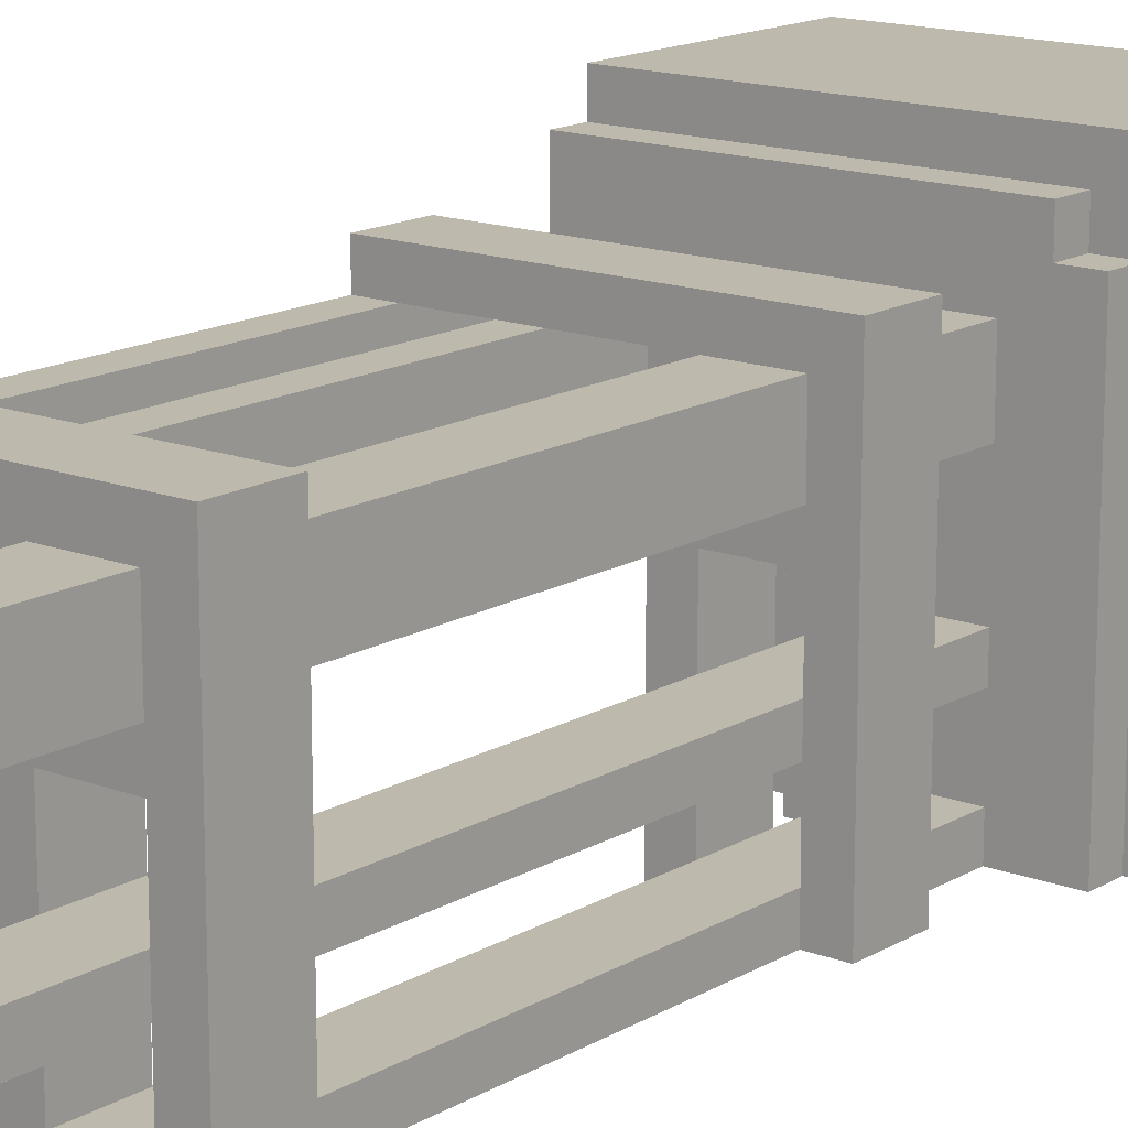
<metadata>
{"format":"obj","ext":"obj","renderer":"f3d","projection":"perspective","resolution":1024,"background":"white","views":[{"elev":15.2,"azim":-140.9,"up":"+Z"}]}
</metadata>
<code>
o
v 12.8 0 2.1
v 12.8 0 2.9
v 12.8 0.1 2.1
v 12.8 0.1 2.9
v 12.8 0.7 2.1
v 12.8 0.7 2.2
v 12.8 0.7 2.8
v 12.8 0.7 2.9
v 12.8 0.8 2.2
v 12.8 0.8 2.4
v 12.8 0.8 2.6
v 12.8 0.8 2.8
v 12.8 1.1 2.3
v 12.8 1.1 2.4
v 12.8 1.1 2.6
v 12.8 1.1 2.7
v 12.8 1.3 2.3
v 12.8 1.3 2.4
v 12.8 1.3 2.6
v 12.8 1.3 2.7
v 12.8 2.5 2.3
v 12.8 2.5 2.4
v 12.8 2.5 2.6
v 12.8 2.5 2.7
v 12.8 2.7 2.3
v 12.8 2.7 2.4
v 12.8 2.7 2.6
v 12.8 2.7 2.7
v 12.8 3 2.4
v 12.8 3 2.6
v 12.5 0.8 2.4
v 12.5 0.8 2.6
v 12.5 1.1 2.4
v 12.5 1.1 2.6
v 12.5 1.3 2.4
v 12.5 1.3 2.6
v 12.5 2.5 2.4
v 12.5 2.5 2.6
v 12.5 2.7 2.4
v 12.5 2.7 2.6
v 12.5 3 2.4
v 12.5 3 2.6
v 12.4 0 1.7
v 12.4 0 2.1
v 12.4 0.1 1.7
v 12.4 0.1 2.1
v 12.4 0.7 1.7
v 12.4 0.7 2.1
v 12.3 0.7 1.7
v 12.3 0.7 2.2
v 12.3 0.8 1.7
v 12.3 0.8 2.2
v 12.2 1.1 1.7
v 12.2 1.1 2.3
v 12.2 1.1 2.4
v 12.2 1.1 2.6
v 12.2 1.3 1.7
v 12.2 1.3 2.3
v 12.2 1.3 2.4
v 12.2 1.3 2.6
v 12.2 2.5 1.7
v 12.2 2.5 2.3
v 12.2 2.5 2.4
v 12.2 2.5 2.6
v 12.2 2.7 1.7
v 12.2 2.7 2.3
v 12.2 2.7 2.4
v 12.2 2.7 2.6
v 12.1 0.8 1.7
v 12.1 0.8 1.8
v 12.1 0.8 2
v 12.1 0.8 2.1
v 12.1 0.8 2.4
v 12.1 0.8 2.6
v 12.1 1.1 1.7
v 12.1 1.1 1.8
v 12.1 1.1 2
v 12.1 1.1 2.1
v 12.1 1.1 2.4
v 12.1 1.1 2.6
v 12.1 1.3 1.7
v 12.1 1.3 1.8
v 12.1 1.3 2
v 12.1 1.3 2.1
v 12.1 1.3 2.4
v 12.1 1.3 2.6
v 12.1 2.5 1.7
v 12.1 2.5 1.8
v 12.1 2.5 2
v 12.1 2.5 2.1
v 12.1 2.5 2.4
v 12.1 2.5 2.6
v 12.1 2.7 1.7
v 12.1 2.7 1.8
v 12.1 2.7 2
v 12.1 2.7 2.1
v 12.1 2.7 2.4
v 12.1 2.7 2.6
v 12.1 3 1.7
v 12.1 3 1.8
v 12.1 3 2
v 12.1 3 2.1
v 12.1 3 2.4
v 12.1 3 2.6
v 11.9 1.1 1.8
v 11.9 1.1 2
v 11.9 1.1 2.1
v 11.9 1.1 2.3
v 11.9 1.3 1.8
v 11.9 1.3 2
v 11.9 1.3 2.1
v 11.9 1.3 2.3
v 11.9 2.5 1.8
v 11.9 2.5 2
v 11.9 2.5 2.1
v 11.9 2.5 2.3
v 11.9 2.7 1.8
v 11.9 2.7 2
v 11.9 2.7 2.1
v 11.9 2.7 2.3
v 12.7 0.8 2.4
v 12.7 0.8 2.6
v 12.7 1.1 2.4
v 12.7 1.1 2.6
v 12.7 1.3 2.4
v 12.7 1.3 2.6
v 12.7 2.5 2.4
v 12.7 2.5 2.6
v 12.7 2.7 2.4
v 12.7 2.7 2.6
v 12.7 3 2.4
v 12.7 3 2.6
v 12.4 0.8 2.4
v 12.4 0.8 2.6
v 12.4 1.1 2.4
v 12.4 1.1 2.6
v 12.4 1.3 2.4
v 12.4 1.3 2.6
v 12.4 2.5 2.4
v 12.4 2.5 2.6
v 12.4 2.7 2.4
v 12.4 2.7 2.6
v 12.4 3 2.4
v 12.4 3 2.6
v 12.1 1.1 1.8
v 12.1 1.1 2
v 12.1 1.1 2.1
v 12.1 1.1 2.3
v 12.1 1.3 1.8
v 12.1 1.3 2
v 12.1 1.3 2.1
v 12.1 1.3 2.3
v 12.1 2.5 1.8
v 12.1 2.5 2
v 12.1 2.5 2.1
v 12.1 2.5 2.3
v 12.1 2.7 1.8
v 12.1 2.7 2
v 12.1 2.7 2.1
v 12.1 2.7 2.3
v 11.9 0.8 1.7
v 11.9 0.8 1.8
v 11.9 0.8 2
v 11.9 0.8 2.1
v 11.9 0.8 2.4
v 11.9 0.8 2.6
v 11.9 1.1 1.7
v 11.9 1.1 1.8
v 11.9 1.1 2
v 11.9 1.1 2.1
v 11.9 1.1 2.4
v 11.9 1.1 2.6
v 11.9 1.3 1.7
v 11.9 1.3 1.8
v 11.9 1.3 2
v 11.9 1.3 2.1
v 11.9 1.3 2.4
v 11.9 1.3 2.6
v 11.9 2.5 1.7
v 11.9 2.5 1.8
v 11.9 2.5 2
v 11.9 2.5 2.1
v 11.9 2.5 2.4
v 11.9 2.5 2.6
v 11.9 2.7 1.7
v 11.9 2.7 1.8
v 11.9 2.7 2
v 11.9 2.7 2.1
v 11.9 2.7 2.4
v 11.9 2.7 2.6
v 11.9 3 1.7
v 11.9 3 1.8
v 11.9 3 2
v 11.9 3 2.1
v 11.9 3 2.4
v 11.9 3 2.6
v 11.8 0.7 2.7
v 11.8 0.7 2.8
v 11.8 0.8 2.7
v 11.8 0.8 2.8
v 11.8 1.1 1.7
v 11.8 1.1 2.7
v 11.8 1.3 1.7
v 11.8 1.3 2.7
v 11.8 2.5 1.7
v 11.8 2.5 2.7
v 11.8 2.7 1.7
v 11.8 2.7 2.7
v 11.7 0.6 2.8
v 11.7 0.6 2.9
v 11.7 0.7 1.7
v 11.7 0.7 2.7
v 11.7 0.7 2.8
v 11.7 0.7 2.9
v 11.7 0.8 1.7
v 11.7 0.8 2.7
v 11.6 0 1.7
v 11.6 0 2.9
v 11.6 0.1 1.7
v 11.6 0.1 2.9
v 11.6 0.6 2.8
v 11.6 0.6 2.9
v 11.6 0.7 1.7
v 11.6 0.7 2.8
v 12.4 0 1.7
v 12.4 0.1 1.7
v 12.4 0.7 1.7
v 12.3 0.7 1.7
v 12.3 0.8 1.7
v 12.2 1.1 1.7
v 12.2 1.3 1.7
v 12.2 2.5 1.7
v 12.2 2.7 1.7
v 12.1 0.8 1.7
v 12.1 1.1 1.7
v 12.1 1.3 1.7
v 12.1 2.5 1.7
v 12.1 2.7 1.7
v 12.1 3 1.7
v 11.9 0.8 1.7
v 11.9 1.1 1.7
v 11.9 1.3 1.7
v 11.9 2.5 1.7
v 11.9 2.7 1.7
v 11.9 3 1.7
v 11.8 1.1 1.7
v 11.8 1.3 1.7
v 11.8 2.5 1.7
v 11.8 2.7 1.7
v 11.7 0.7 1.7
v 11.7 0.8 1.7
v 11.6 0 1.7
v 11.6 0.1 1.7
v 11.6 0.7 1.7
v 12.1 0.8 2
v 12.1 1.1 2
v 12.1 1.3 2
v 12.1 2.5 2
v 12.1 2.7 2
v 12.1 3 2
v 11.9 0.8 2
v 11.9 1.1 2
v 11.9 1.3 2
v 11.9 2.5 2
v 11.9 2.7 2
v 11.9 3 2
v 12.8 0 2.1
v 12.8 0.1 2.1
v 12.8 0.7 2.1
v 12.4 0 2.1
v 12.4 0.1 2.1
v 12.4 0.7 2.1
v 12.8 0.7 2.2
v 12.8 0.8 2.2
v 12.3 0.7 2.2
v 12.3 0.8 2.2
v 12.8 1.1 2.3
v 12.8 1.3 2.3
v 12.8 2.5 2.3
v 12.8 2.7 2.3
v 12.2 1.1 2.3
v 12.2 1.3 2.3
v 12.2 2.5 2.3
v 12.2 2.7 2.3
v 12.1 1.1 2.3
v 12.1 1.3 2.3
v 12.1 2.5 2.3
v 12.1 2.7 2.3
v 11.9 1.1 2.3
v 11.9 1.3 2.3
v 11.9 2.5 2.3
v 11.9 2.7 2.3
v 12.8 0.8 2.4
v 12.8 1.1 2.4
v 12.8 1.3 2.4
v 12.8 2.5 2.4
v 12.8 2.7 2.4
v 12.8 3 2.4
v 12.7 0.8 2.4
v 12.7 1.1 2.4
v 12.7 1.3 2.4
v 12.7 2.5 2.4
v 12.7 2.7 2.4
v 12.7 3 2.4
v 12.5 0.8 2.4
v 12.5 1.1 2.4
v 12.5 1.3 2.4
v 12.5 2.5 2.4
v 12.5 2.7 2.4
v 12.5 3 2.4
v 12.4 0.8 2.4
v 12.4 1.1 2.4
v 12.4 1.3 2.4
v 12.4 2.5 2.4
v 12.4 2.7 2.4
v 12.4 3 2.4
v 12.1 0.8 2.4
v 12.1 1.1 2.4
v 12.1 1.3 2.4
v 12.1 2.5 2.4
v 12.1 2.7 2.4
v 12.1 3 2.4
v 11.9 0.8 2.4
v 11.9 1.1 2.4
v 11.9 1.3 2.4
v 11.9 2.5 2.4
v 11.9 2.7 2.4
v 11.9 3 2.4
v 12.7 1.1 2.6
v 12.7 1.3 2.6
v 12.7 2.5 2.6
v 12.7 2.7 2.6
v 12.5 1.1 2.6
v 12.5 1.3 2.6
v 12.5 2.5 2.6
v 12.5 2.7 2.6
v 12.4 1.1 2.6
v 12.4 1.3 2.6
v 12.4 2.5 2.6
v 12.4 2.7 2.6
v 12.2 1.1 2.6
v 12.2 1.3 2.6
v 12.2 2.5 2.6
v 12.2 2.7 2.6
v 12.1 0.8 1.8
v 12.1 1.1 1.8
v 12.1 1.3 1.8
v 12.1 2.5 1.8
v 12.1 2.7 1.8
v 12.1 3 1.8
v 11.9 0.8 1.8
v 11.9 1.1 1.8
v 11.9 1.3 1.8
v 11.9 2.5 1.8
v 11.9 2.7 1.8
v 11.9 3 1.8
v 12.1 0.8 2.1
v 12.1 1.1 2.1
v 12.1 1.3 2.1
v 12.1 2.5 2.1
v 12.1 2.7 2.1
v 12.1 3 2.1
v 11.9 0.8 2.1
v 11.9 1.1 2.1
v 11.9 1.3 2.1
v 11.9 2.5 2.1
v 11.9 2.7 2.1
v 11.9 3 2.1
v 12.7 1.1 2.4
v 12.7 1.3 2.4
v 12.7 2.5 2.4
v 12.7 2.7 2.4
v 12.5 1.1 2.4
v 12.5 1.3 2.4
v 12.5 2.5 2.4
v 12.5 2.7 2.4
v 12.4 1.1 2.4
v 12.4 1.3 2.4
v 12.4 2.5 2.4
v 12.4 2.7 2.4
v 12.2 1.1 2.4
v 12.2 1.3 2.4
v 12.2 2.5 2.4
v 12.2 2.7 2.4
v 12.8 0.8 2.6
v 12.8 1.1 2.6
v 12.8 1.3 2.6
v 12.8 2.5 2.6
v 12.8 2.7 2.6
v 12.8 3 2.6
v 12.7 0.8 2.6
v 12.7 1.1 2.6
v 12.7 1.3 2.6
v 12.7 2.5 2.6
v 12.7 2.7 2.6
v 12.7 3 2.6
v 12.5 0.8 2.6
v 12.5 1.1 2.6
v 12.5 1.3 2.6
v 12.5 2.5 2.6
v 12.5 2.7 2.6
v 12.5 3 2.6
v 12.4 0.8 2.6
v 12.4 1.1 2.6
v 12.4 1.3 2.6
v 12.4 2.5 2.6
v 12.4 2.7 2.6
v 12.4 3 2.6
v 12.1 0.8 2.6
v 12.1 1.1 2.6
v 12.1 1.3 2.6
v 12.1 2.5 2.6
v 12.1 2.7 2.6
v 12.1 3 2.6
v 11.9 0.8 2.6
v 11.9 1.1 2.6
v 11.9 1.3 2.6
v 11.9 2.5 2.6
v 11.9 2.7 2.6
v 11.9 3 2.6
v 12.8 1.1 2.7
v 12.8 1.3 2.7
v 12.8 2.5 2.7
v 12.8 2.7 2.7
v 11.8 0.7 2.7
v 11.8 0.8 2.7
v 11.8 1.1 2.7
v 11.8 1.3 2.7
v 11.8 2.5 2.7
v 11.8 2.7 2.7
v 11.7 0.7 2.7
v 11.7 0.8 2.7
v 12.8 0.7 2.8
v 12.8 0.8 2.8
v 11.8 0.7 2.8
v 11.8 0.8 2.8
v 11.7 0.6 2.8
v 11.7 0.7 2.8
v 11.6 0.6 2.8
v 11.6 0.7 2.8
v 12.8 0 2.9
v 12.8 0.1 2.9
v 12.8 0.7 2.9
v 11.7 0.6 2.9
v 11.7 0.7 2.9
v 11.6 0 2.9
v 11.6 0.1 2.9
v 11.6 0.6 2.9
v 12.4 0 1.7
v 11.6 0 1.7
v 12.8 0 2.1
v 12.4 0 2.1
v 12.8 0 2.9
v 11.6 0 2.9
v 12.2 1.1 1.7
v 12.1 1.1 1.7
v 11.9 1.1 1.7
v 11.8 1.1 1.7
v 12.1 1.1 1.8
v 11.9 1.1 1.8
v 12.1 1.1 2
v 11.9 1.1 2
v 12.1 1.1 2.1
v 11.9 1.1 2.1
v 12.8 1.1 2.3
v 12.2 1.1 2.3
v 12.1 1.1 2.3
v 11.9 1.1 2.3
v 12.8 1.1 2.4
v 12.7 1.1 2.4
v 12.5 1.1 2.4
v 12.4 1.1 2.4
v 12.2 1.1 2.4
v 12.1 1.1 2.4
v 11.9 1.1 2.4
v 12.8 1.1 2.6
v 12.7 1.1 2.6
v 12.5 1.1 2.6
v 12.4 1.1 2.6
v 12.2 1.1 2.6
v 12.1 1.1 2.6
v 11.9 1.1 2.6
v 12.8 1.1 2.7
v 11.8 1.1 2.7
v 12.2 2.5 1.7
v 12.1 2.5 1.7
v 11.9 2.5 1.7
v 11.8 2.5 1.7
v 12.1 2.5 1.8
v 11.9 2.5 1.8
v 12.1 2.5 2
v 11.9 2.5 2
v 12.1 2.5 2.1
v 11.9 2.5 2.1
v 12.8 2.5 2.3
v 12.2 2.5 2.3
v 12.1 2.5 2.3
v 11.9 2.5 2.3
v 12.8 2.5 2.4
v 12.7 2.5 2.4
v 12.5 2.5 2.4
v 12.4 2.5 2.4
v 12.2 2.5 2.4
v 12.1 2.5 2.4
v 11.9 2.5 2.4
v 12.8 2.5 2.6
v 12.7 2.5 2.6
v 12.5 2.5 2.6
v 12.4 2.5 2.6
v 12.2 2.5 2.6
v 12.1 2.5 2.6
v 11.9 2.5 2.6
v 12.8 2.5 2.7
v 11.8 2.5 2.7
v 11.7 0.6 2.8
v 11.6 0.6 2.8
v 11.7 0.6 2.9
v 11.6 0.6 2.9
v 12.4 0.7 1.7
v 12.3 0.7 1.7
v 11.7 0.7 1.7
v 11.6 0.7 1.7
v 12.8 0.7 2.1
v 12.4 0.7 2.1
v 12.8 0.7 2.2
v 12.3 0.7 2.2
v 11.8 0.7 2.7
v 11.7 0.7 2.7
v 12.8 0.7 2.8
v 11.8 0.7 2.8
v 11.7 0.7 2.8
v 11.6 0.7 2.8
v 12.8 0.7 2.9
v 11.7 0.7 2.9
v 12.3 0.8 1.7
v 12.1 0.8 1.7
v 11.9 0.8 1.7
v 11.7 0.8 1.7
v 12.1 0.8 1.8
v 11.9 0.8 1.8
v 12.1 0.8 2
v 11.9 0.8 2
v 12.1 0.8 2.1
v 11.9 0.8 2.1
v 12.8 0.8 2.2
v 12.3 0.8 2.2
v 12.8 0.8 2.4
v 12.7 0.8 2.4
v 12.5 0.8 2.4
v 12.4 0.8 2.4
v 12.1 0.8 2.4
v 11.9 0.8 2.4
v 12.8 0.8 2.6
v 12.7 0.8 2.6
v 12.5 0.8 2.6
v 12.4 0.8 2.6
v 12.1 0.8 2.6
v 11.9 0.8 2.6
v 11.8 0.8 2.7
v 11.7 0.8 2.7
v 12.8 0.8 2.8
v 11.8 0.8 2.8
v 12.2 1.3 1.7
v 12.1 1.3 1.7
v 11.9 1.3 1.7
v 11.8 1.3 1.7
v 12.1 1.3 1.8
v 11.9 1.3 1.8
v 12.1 1.3 2
v 11.9 1.3 2
v 12.1 1.3 2.1
v 11.9 1.3 2.1
v 12.8 1.3 2.3
v 12.2 1.3 2.3
v 12.1 1.3 2.3
v 11.9 1.3 2.3
v 12.8 1.3 2.4
v 12.7 1.3 2.4
v 12.5 1.3 2.4
v 12.4 1.3 2.4
v 12.2 1.3 2.4
v 12.1 1.3 2.4
v 11.9 1.3 2.4
v 12.8 1.3 2.6
v 12.7 1.3 2.6
v 12.5 1.3 2.6
v 12.4 1.3 2.6
v 12.2 1.3 2.6
v 12.1 1.3 2.6
v 11.9 1.3 2.6
v 12.8 1.3 2.7
v 11.8 1.3 2.7
v 12.2 2.7 1.7
v 12.1 2.7 1.7
v 11.9 2.7 1.7
v 11.8 2.7 1.7
v 12.1 2.7 1.8
v 11.9 2.7 1.8
v 12.1 2.7 2
v 11.9 2.7 2
v 12.1 2.7 2.1
v 11.9 2.7 2.1
v 12.8 2.7 2.3
v 12.2 2.7 2.3
v 12.1 2.7 2.3
v 11.9 2.7 2.3
v 12.8 2.7 2.4
v 12.7 2.7 2.4
v 12.5 2.7 2.4
v 12.4 2.7 2.4
v 12.2 2.7 2.4
v 12.1 2.7 2.4
v 11.9 2.7 2.4
v 12.8 2.7 2.6
v 12.7 2.7 2.6
v 12.5 2.7 2.6
v 12.4 2.7 2.6
v 12.2 2.7 2.6
v 12.1 2.7 2.6
v 11.9 2.7 2.6
v 12.8 2.7 2.7
v 11.8 2.7 2.7
v 12.1 3 1.7
v 11.9 3 1.7
v 12.1 3 1.8
v 11.9 3 1.8
v 12.1 3 2
v 11.9 3 2
v 12.1 3 2.1
v 11.9 3 2.1
v 12.8 3 2.4
v 12.7 3 2.4
v 12.5 3 2.4
v 12.4 3 2.4
v 12.1 3 2.4
v 11.9 3 2.4
v 12.8 3 2.6
v 12.7 3 2.6
v 12.5 3 2.6
v 12.4 3 2.6
v 12.1 3 2.6
v 11.9 3 2.6
f 3 2 1
f 4 2 3
f 5 4 3
f 6 4 5
f 7 4 6
f 8 4 7
f 9 7 6
f 10 7 9
f 11 7 10
f 12 7 11
f 14 11 10
f 15 11 14
f 17 14 13
f 17 16 15
f 17 15 14
f 18 16 17
f 19 16 18
f 20 16 19
f 22 19 18
f 23 19 22
f 25 22 21
f 25 24 23
f 25 23 22
f 26 24 25
f 27 24 26
f 28 24 27
f 29 27 26
f 30 27 29
f 33 32 31
f 34 32 33
f 35 34 33
f 36 34 35
f 37 36 35
f 38 36 37
f 39 38 37
f 40 38 39
f 41 40 39
f 42 40 41
f 45 44 43
f 46 44 45
f 47 46 45
f 48 46 47
f 51 50 49
f 52 50 51
f 57 54 53
f 58 54 57
f 59 56 55
f 60 56 59
f 65 62 61
f 66 62 65
f 67 64 63
f 68 64 67
f 75 70 69
f 76 70 75
f 77 72 71
f 78 72 77
f 79 74 73
f 80 74 79
f 87 82 81
f 88 82 87
f 89 84 83
f 90 84 89
f 91 86 85
f 92 86 91
f 99 94 93
f 100 94 99
f 101 96 95
f 102 96 101
f 103 98 97
f 104 98 103
f 109 106 105
f 110 106 109
f 111 108 107
f 112 108 111
f 117 114 113
f 118 114 117
f 119 116 115
f 120 116 119
f 121 122 123
f 123 122 124
f 123 124 125
f 125 124 126
f 125 126 127
f 127 126 128
f 127 128 129
f 129 128 130
f 129 130 131
f 131 130 132
f 133 134 135
f 135 134 136
f 135 136 137
f 137 136 138
f 137 138 139
f 139 138 140
f 139 140 141
f 141 140 142
f 141 142 143
f 143 142 144
f 145 146 149
f 149 146 150
f 147 148 151
f 151 148 152
f 153 154 157
f 157 154 158
f 155 156 159
f 159 156 160
f 161 162 167
f 167 162 168
f 163 164 169
f 169 164 170
f 165 166 171
f 171 166 172
f 173 174 179
f 179 174 180
f 175 176 181
f 181 176 182
f 177 178 183
f 183 178 184
f 185 186 191
f 191 186 192
f 187 188 193
f 193 188 194
f 189 190 195
f 195 190 196
f 197 198 199
f 199 198 200
f 201 202 203
f 203 202 204
f 205 206 207
f 207 206 208
f 209 210 213
f 213 210 214
f 211 212 215
f 215 212 216
f 217 218 219
f 219 218 220
f 219 220 221
f 221 220 222
f 219 221 223
f 223 221 224
f 228 227 226
f 234 229 228
f 235 231 230
f 236 231 235
f 237 233 232
f 238 233 237
f 240 236 235
f 240 239 238
f 240 238 237
f 240 237 236
f 240 234 228
f 240 235 234
f 241 239 240
f 242 239 241
f 243 239 242
f 244 239 243
f 245 239 244
f 246 242 241
f 247 242 246
f 248 244 243
f 249 244 248
f 250 228 226
f 250 240 228
f 251 240 250
f 252 226 225
f 253 250 226
f 253 226 252
f 254 250 253
f 261 256 255
f 261 260 259
f 261 259 258
f 261 258 257
f 261 257 256
f 262 260 261
f 263 260 262
f 264 260 263
f 265 260 264
f 266 260 265
f 270 268 267
f 271 269 268
f 271 268 270
f 272 269 271
f 275 274 273
f 276 274 275
f 281 278 277
f 282 278 281
f 283 280 279
f 284 280 283
f 289 286 285
f 290 286 289
f 291 288 287
f 292 288 291
f 299 294 293
f 300 294 299
f 301 296 295
f 302 296 301
f 303 298 297
f 304 298 303
f 311 306 305
f 312 306 311
f 313 308 307
f 314 308 313
f 315 310 309
f 316 310 315
f 323 318 317
f 324 318 323
f 325 320 319
f 326 320 325
f 327 322 321
f 328 322 327
f 333 330 329
f 334 330 333
f 335 332 331
f 336 332 335
f 341 338 337
f 342 338 341
f 343 340 339
f 344 340 343
f 345 346 351
f 349 350 351
f 348 349 351
f 347 348 351
f 346 347 351
f 351 350 352
f 352 350 353
f 353 350 354
f 354 350 355
f 355 350 356
f 357 358 363
f 361 362 363
f 360 361 363
f 359 360 363
f 358 359 363
f 363 362 364
f 364 362 365
f 365 362 366
f 366 362 367
f 367 362 368
f 369 370 373
f 373 370 374
f 371 372 375
f 375 372 376
f 377 378 381
f 381 378 382
f 379 380 383
f 383 380 384
f 385 386 391
f 391 386 392
f 387 388 393
f 393 388 394
f 389 390 395
f 395 390 396
f 397 398 403
f 403 398 404
f 399 400 405
f 405 400 406
f 401 402 407
f 407 402 408
f 409 410 415
f 415 410 416
f 411 412 417
f 417 412 418
f 413 414 419
f 419 414 420
f 421 422 427
f 427 422 428
f 423 424 429
f 429 424 430
f 425 426 431
f 431 426 432
f 433 434 435
f 435 434 436
f 437 438 439
f 439 438 440
f 442 443 444
f 444 443 445
f 441 442 446
f 442 444 447
f 446 442 447
f 447 444 448
f 452 450 449
f 453 452 451
f 454 450 452
f 454 452 453
f 459 456 455
f 460 458 457
f 461 459 455
f 462 458 460
f 463 461 455
f 464 458 462
f 466 463 455
f 467 463 466
f 468 458 464
f 469 467 466
f 469 468 467
f 469 466 465
f 470 468 469
f 471 468 470
f 472 468 471
f 473 468 472
f 474 468 473
f 475 458 468
f 475 468 474
f 480 474 473
f 481 474 480
f 482 458 475
f 483 479 478
f 483 482 481
f 483 481 480
f 483 477 476
f 483 480 479
f 483 478 477
f 484 458 482
f 484 482 483
f 489 486 485
f 490 488 487
f 491 489 485
f 492 488 490
f 493 491 485
f 494 488 492
f 496 493 485
f 497 493 496
f 498 488 494
f 499 497 496
f 499 498 497
f 499 496 495
f 500 498 499
f 501 498 500
f 502 498 501
f 503 498 502
f 504 498 503
f 505 488 498
f 505 498 504
f 510 504 503
f 511 504 510
f 512 488 505
f 513 509 508
f 513 512 511
f 513 511 510
f 513 507 506
f 513 510 509
f 513 508 507
f 514 488 512
f 514 512 513
f 515 516 517
f 517 516 518
f 519 520 524
f 523 524 525
f 524 520 526
f 525 524 526
f 521 522 528
f 527 528 530
f 528 522 531
f 530 528 531
f 531 522 532
f 529 530 533
f 530 531 533
f 533 531 534
f 535 536 539
f 537 538 540
f 535 539 541
f 539 540 541
f 540 538 542
f 541 540 542
f 535 541 543
f 542 538 544
f 535 543 546
f 543 544 546
f 545 546 547
f 547 546 548
f 548 546 549
f 549 546 550
f 546 544 551
f 550 546 551
f 544 538 552
f 551 544 552
f 548 549 554
f 554 549 555
f 550 551 556
f 556 551 557
f 552 538 558
f 554 555 559
f 557 558 559
f 558 538 559
f 556 557 559
f 555 556 559
f 553 554 559
f 559 538 560
f 553 559 561
f 561 559 562
f 563 564 567
f 565 566 568
f 563 567 569
f 568 566 570
f 563 569 571
f 570 566 572
f 563 571 574
f 574 571 575
f 572 566 576
f 574 575 577
f 575 576 577
f 573 574 577
f 577 576 578
f 578 576 579
f 579 576 580
f 580 576 581
f 581 576 582
f 576 566 583
f 582 576 583
f 581 582 588
f 588 582 589
f 583 566 590
f 586 587 591
f 589 590 591
f 588 589 591
f 584 585 591
f 587 588 591
f 585 586 591
f 590 566 592
f 591 590 592
f 593 594 597
f 595 596 598
f 593 597 599
f 598 596 600
f 593 599 601
f 600 596 602
f 593 601 604
f 604 601 605
f 602 596 606
f 604 605 607
f 605 606 607
f 603 604 607
f 607 606 608
f 608 606 609
f 609 606 610
f 610 606 611
f 611 606 612
f 606 596 613
f 612 606 613
f 611 612 618
f 618 612 619
f 613 596 620
f 616 617 621
f 619 620 621
f 618 619 621
f 614 615 621
f 617 618 621
f 615 616 621
f 620 596 622
f 621 620 622
f 623 624 625
f 625 624 626
f 627 628 629
f 629 628 630
f 631 632 637
f 637 632 638
f 633 634 639
f 639 634 640
f 635 636 641
f 641 636 642

</code>
